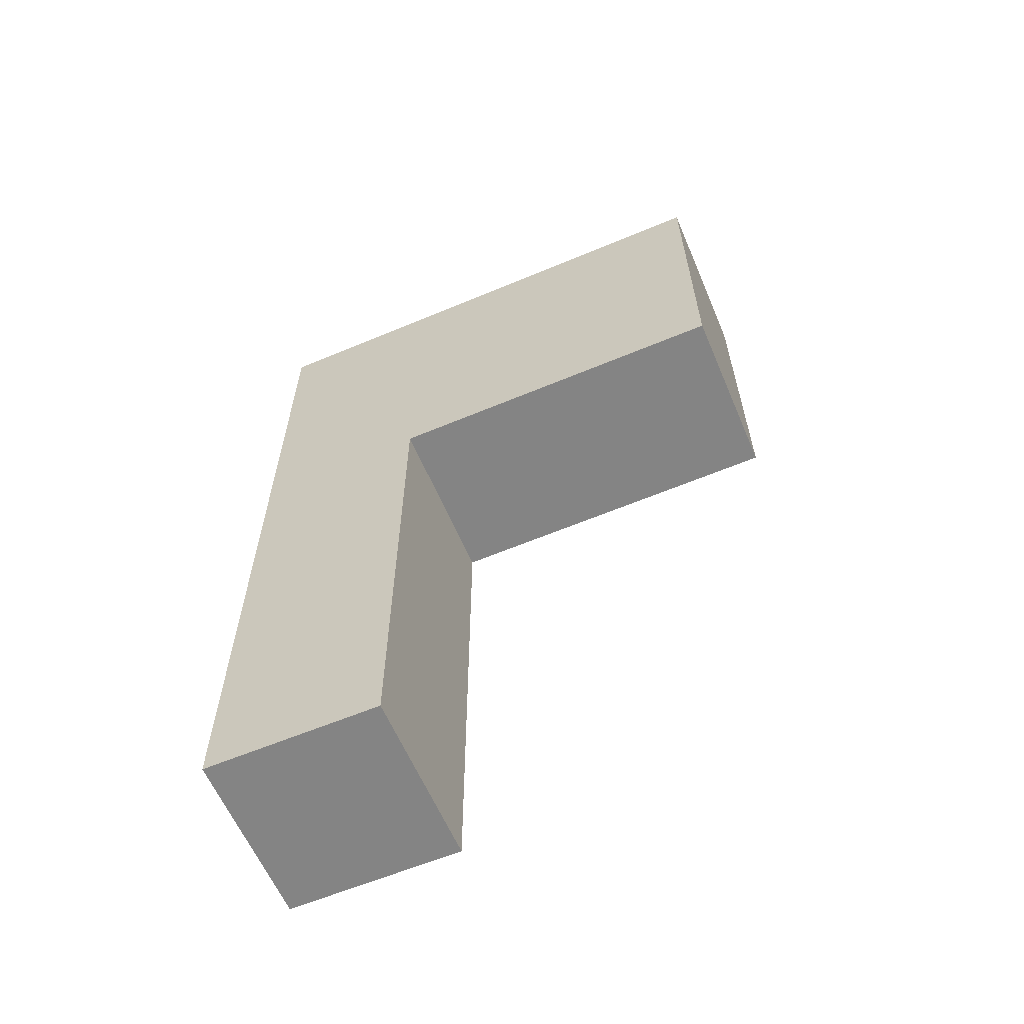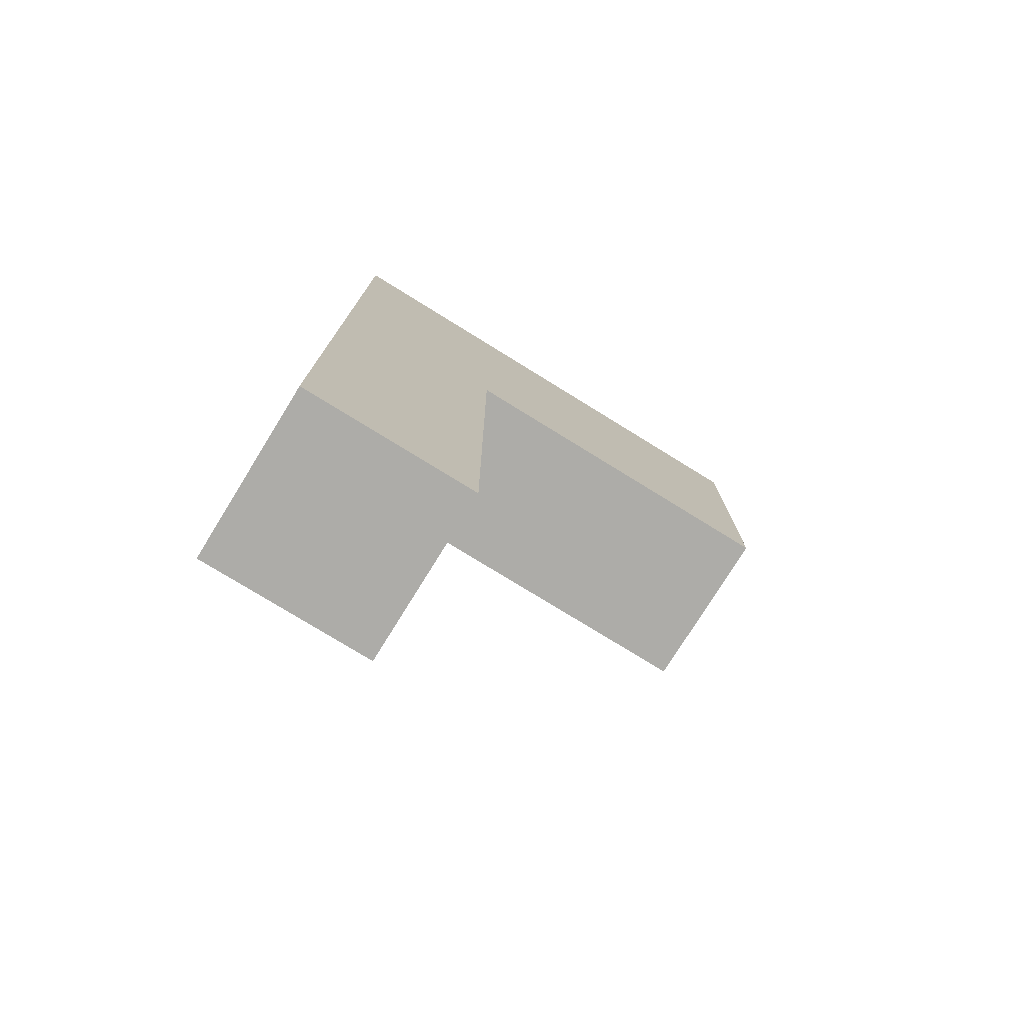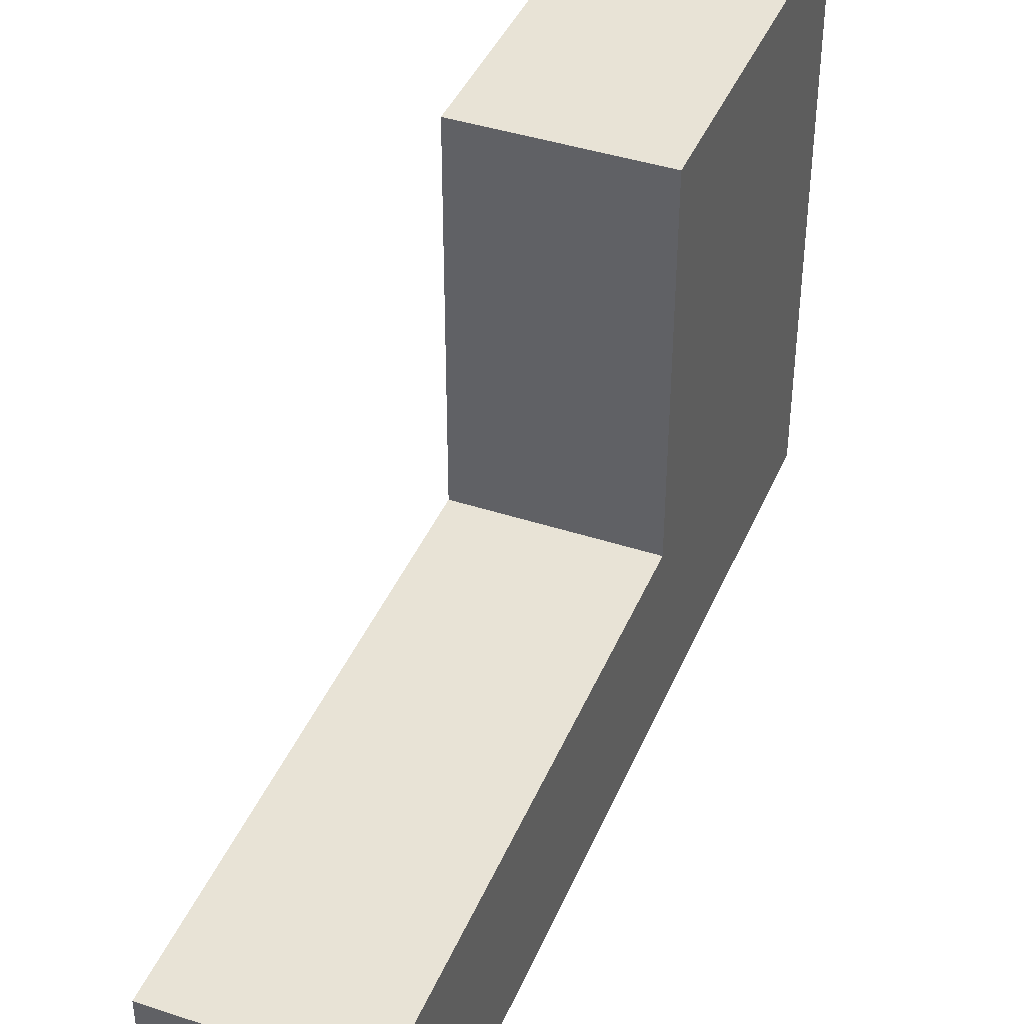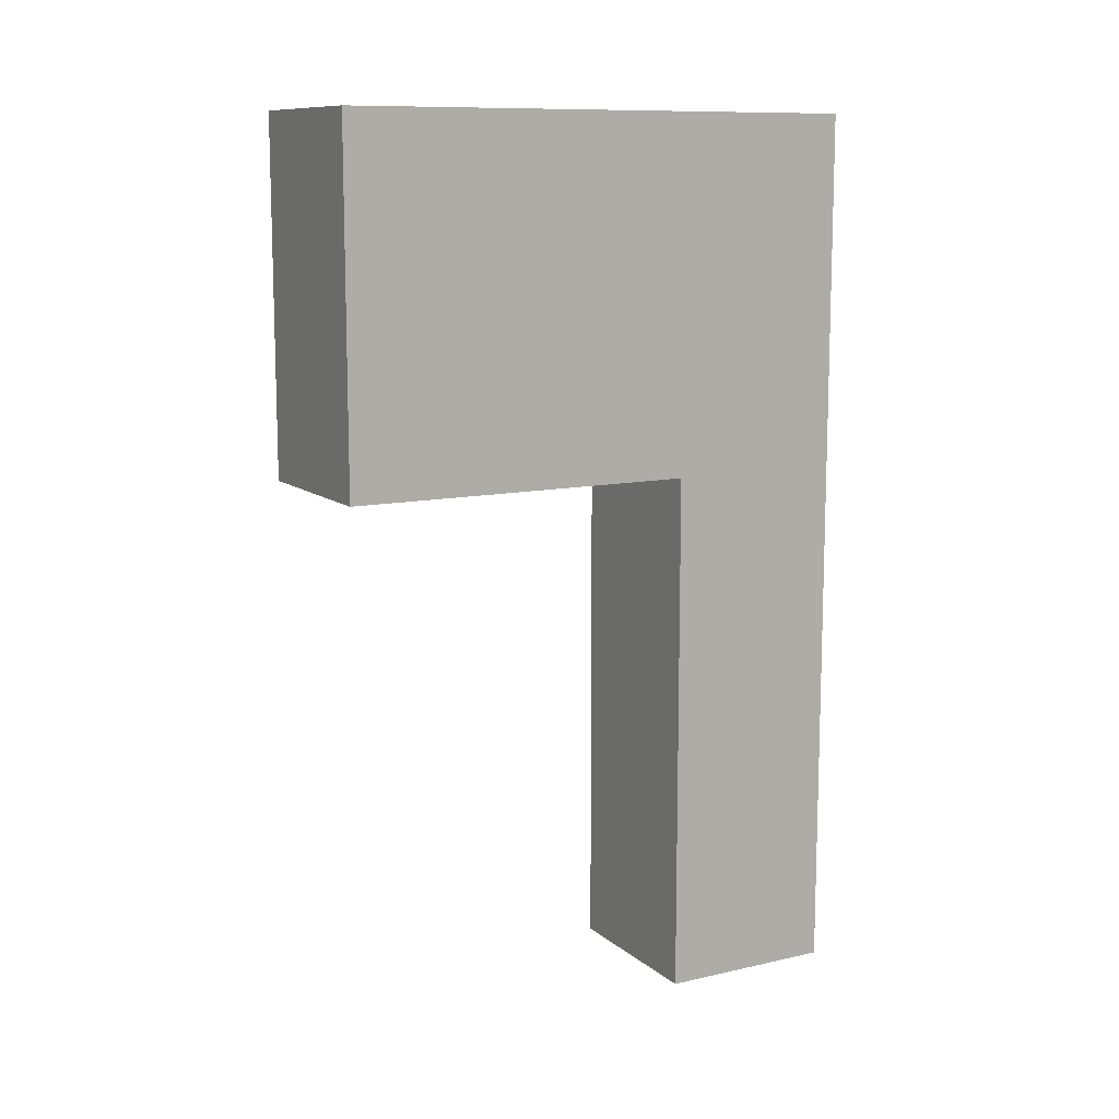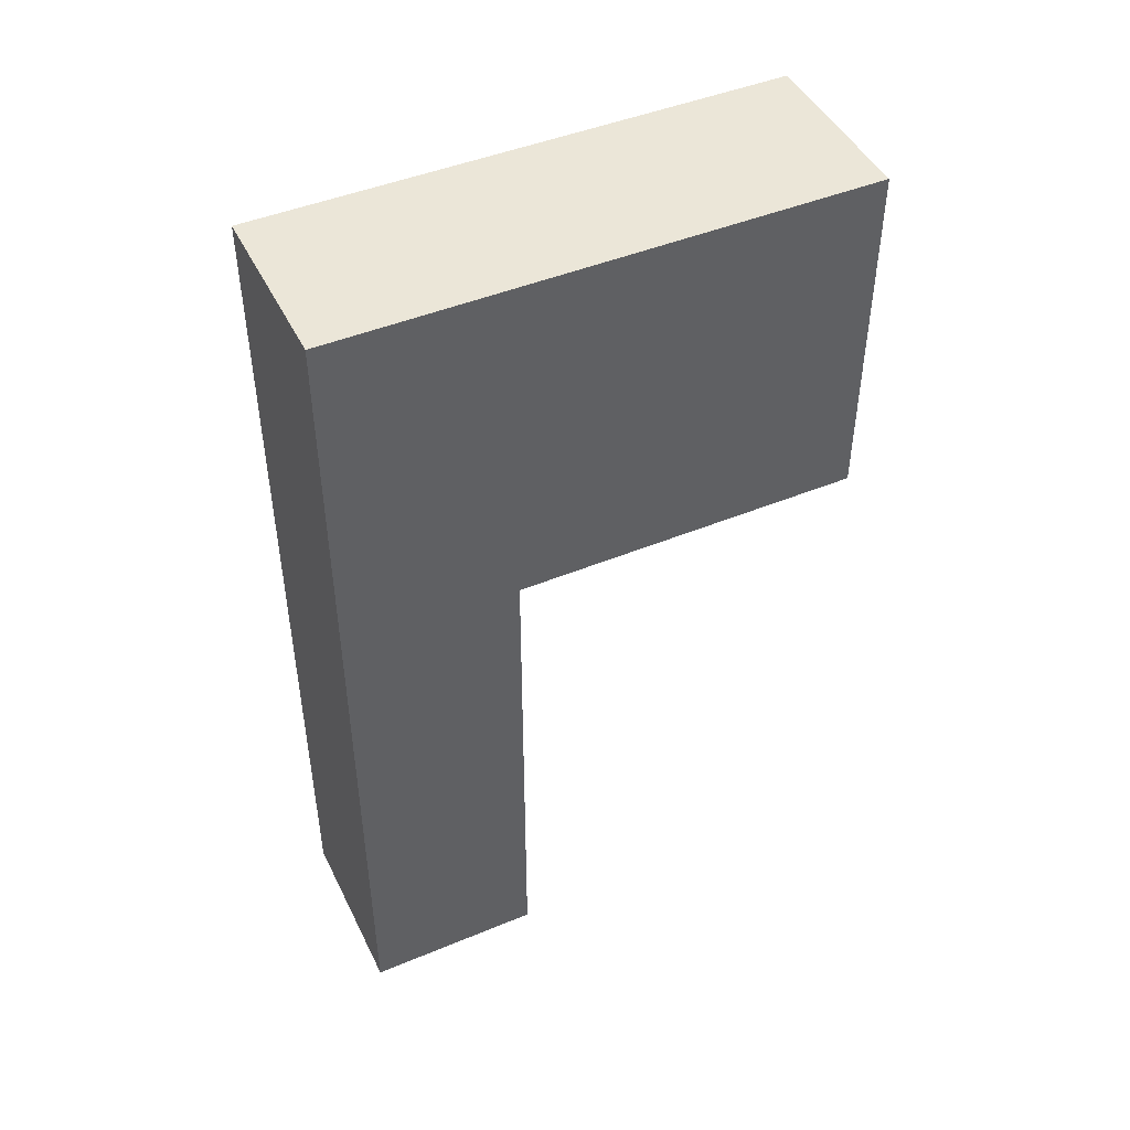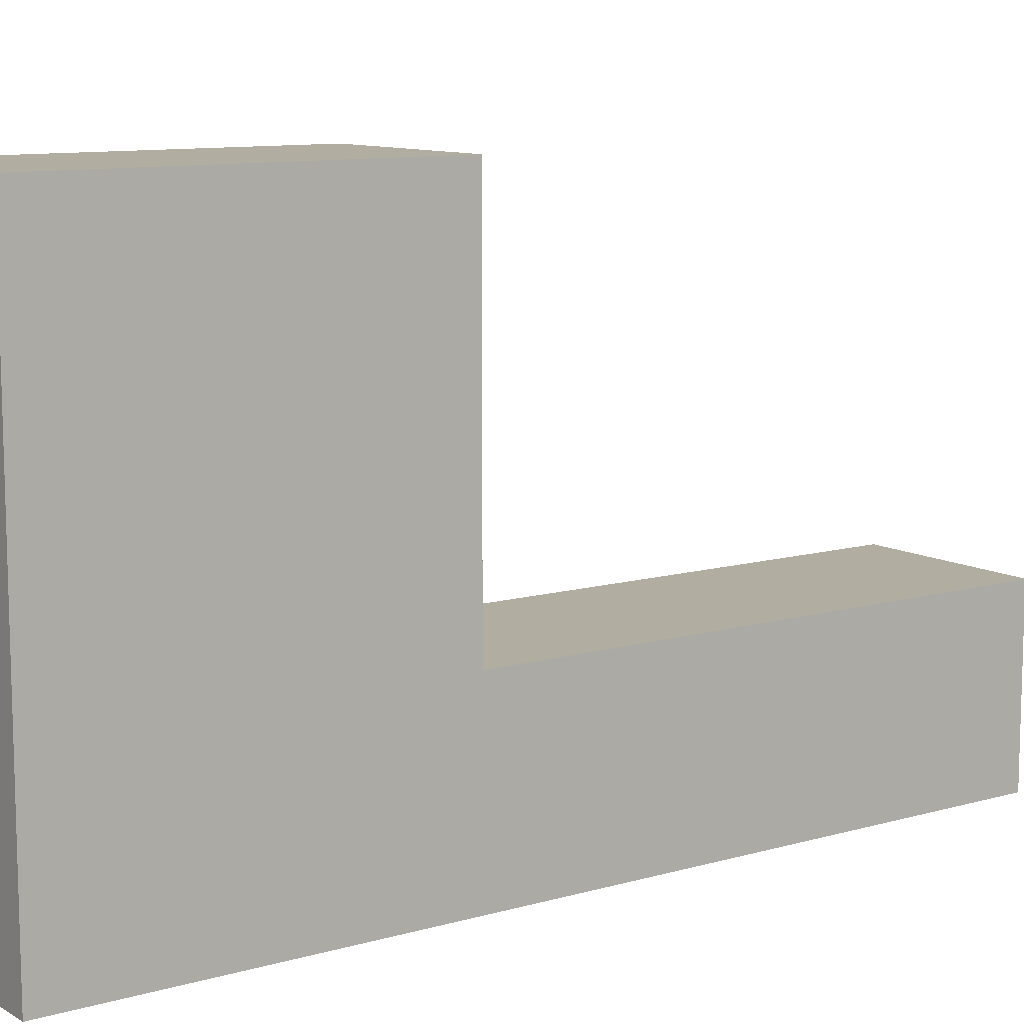
<metadata>
{"format":"obj","ext":"obj","renderer":"f3d","projection":"perspective","resolution":1024,"background":"white","views":[{"elev":-61.4,"azim":113.1,"up":"+Z"},{"elev":-76.6,"azim":58.3,"up":"+Z"},{"elev":41.4,"azim":-158.3,"up":"+Y"},{"elev":11.0,"azim":-119.0,"up":"+Z"},{"elev":46.1,"azim":64.7,"up":"+Z"},{"elev":10.4,"azim":54.3,"up":"+Y"}]}
</metadata>
<code>
v 5 5 6
v 5 5 5
v 5 4 5
v 5 4 6
v 6 4 6
v 6 4 5
v 6 5 5
v 6 5 6
v 5 5 6
v 5 4 6
v 6 4 6
v 6 5 6
v 5 4 6
v 5 4 5
v 6 4 5
v 6 4 6
v 5 5 5
v 5 5 4
v 5 4 4
v 5 4 5
v 6 4 5
v 6 4 4
v 6 5 4
v 6 5 5
v 5 4 5
v 5 4 4
v 6 4 4
v 6 4 5
v 5 5 2
v 5 5 1
v 5 4 1
v 5 4 2
v 6 4 2
v 6 4 1
v 6 5 1
v 6 5 2
v 5 4 1
v 5 5 1
v 6 5 1
v 6 4 1
v 5 4 2
v 5 4 1
v 6 4 1
v 6 4 2
v 6 5 2
v 6 5 1
v 5 5 1
v 5 5 2
v 5 5 3
v 5 5 2
v 5 4 2
v 5 4 3
v 6 4 3
v 6 4 2
v 6 5 2
v 6 5 3
v 5 4 3
v 5 4 2
v 6 4 2
v 6 4 3
v 6 5 3
v 6 5 2
v 5 5 2
v 5 5 3
v 5 5 4
v 5 5 3
v 5 4 3
v 5 4 4
v 6 4 4
v 6 4 3
v 6 5 3
v 6 5 4
v 5 4 4
v 5 4 3
v 6 4 3
v 6 4 4
v 6 5 4
v 6 5 3
v 5 5 3
v 5 5 4
v 5 6 6
v 5 6 5
v 5 5 5
v 5 5 6
v 6 5 6
v 6 5 5
v 6 6 5
v 6 6 6
v 5 6 6
v 5 5 6
v 6 5 6
v 6 6 6
v 5 6 5
v 5 6 4
v 5 5 4
v 5 5 5
v 6 5 5
v 6 5 4
v 6 6 4
v 6 6 5
v 5 5 4
v 5 6 4
v 6 6 4
v 6 5 4
v 5 7 6
v 5 7 5
v 5 6 5
v 5 6 6
v 6 6 6
v 6 6 5
v 6 7 5
v 6 7 6
v 5 7 6
v 5 6 6
v 6 6 6
v 6 7 6
v 6 7 6
v 6 7 5
v 5 7 5
v 5 7 6
v 5 7 5
v 5 7 4
v 5 6 4
v 5 6 5
v 6 6 5
v 6 6 4
v 6 7 4
v 6 7 5
v 5 6 4
v 5 7 4
v 6 7 4
v 6 6 4
v 6 7 5
v 6 7 4
v 5 7 4
v 5 7 5
f 1 2 3 4
f 5 6 7 8
f 9 10 11 12
f 13 14 15 16
f 17 18 19 20
f 21 22 23 24
f 25 26 27 28
f 29 30 31 32
f 33 34 35 36
f 37 38 39 40
f 41 42 43 44
f 45 46 47 48
f 49 50 51 52
f 53 54 55 56
f 57 58 59 60
f 61 62 63 64
f 65 66 67 68
f 69 70 71 72
f 73 74 75 76
f 77 78 79 80
f 81 82 83 84
f 85 86 87 88
f 89 90 91 92
f 93 94 95 96
f 97 98 99 100
f 101 102 103 104
f 105 106 107 108
f 109 110 111 112
f 113 114 115 116
f 117 118 119 120
f 121 122 123 124
f 125 126 127 128
f 129 130 131 132
f 133 134 135 136

</code>
